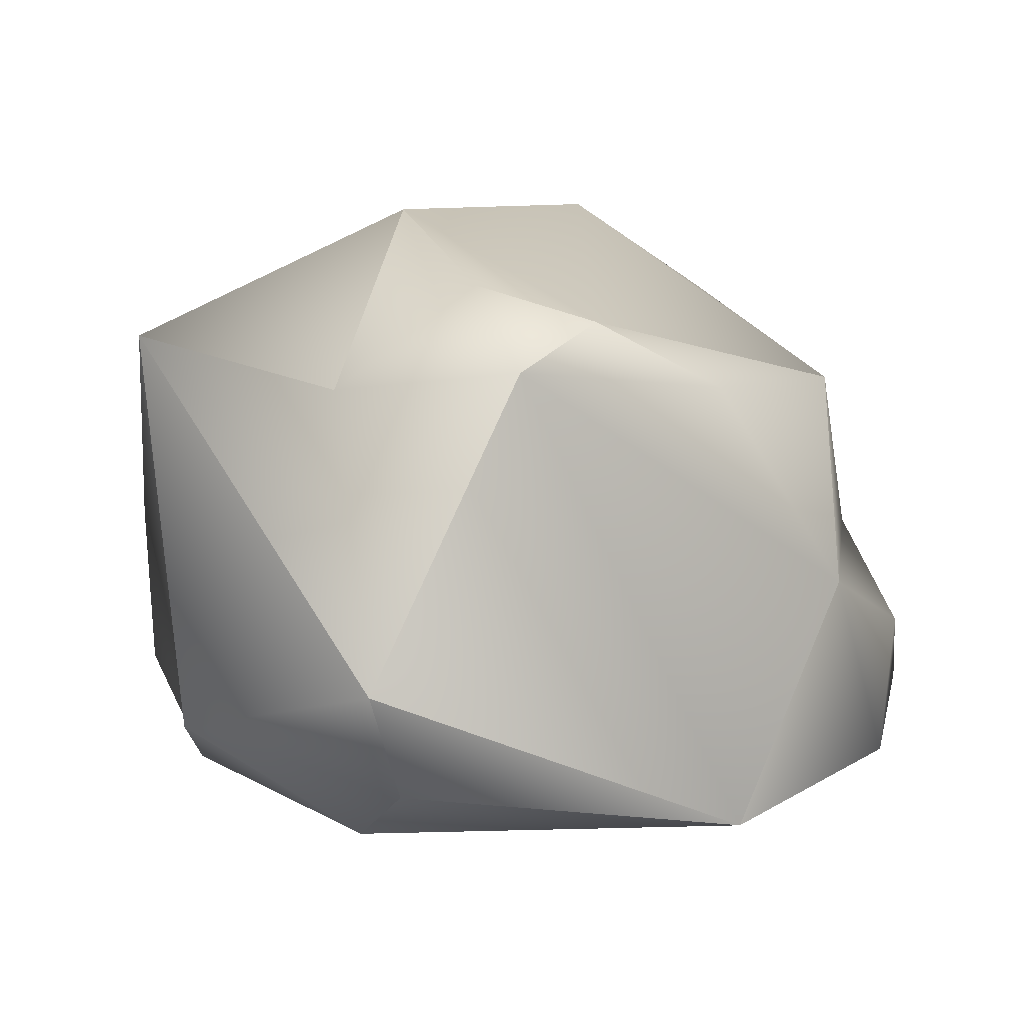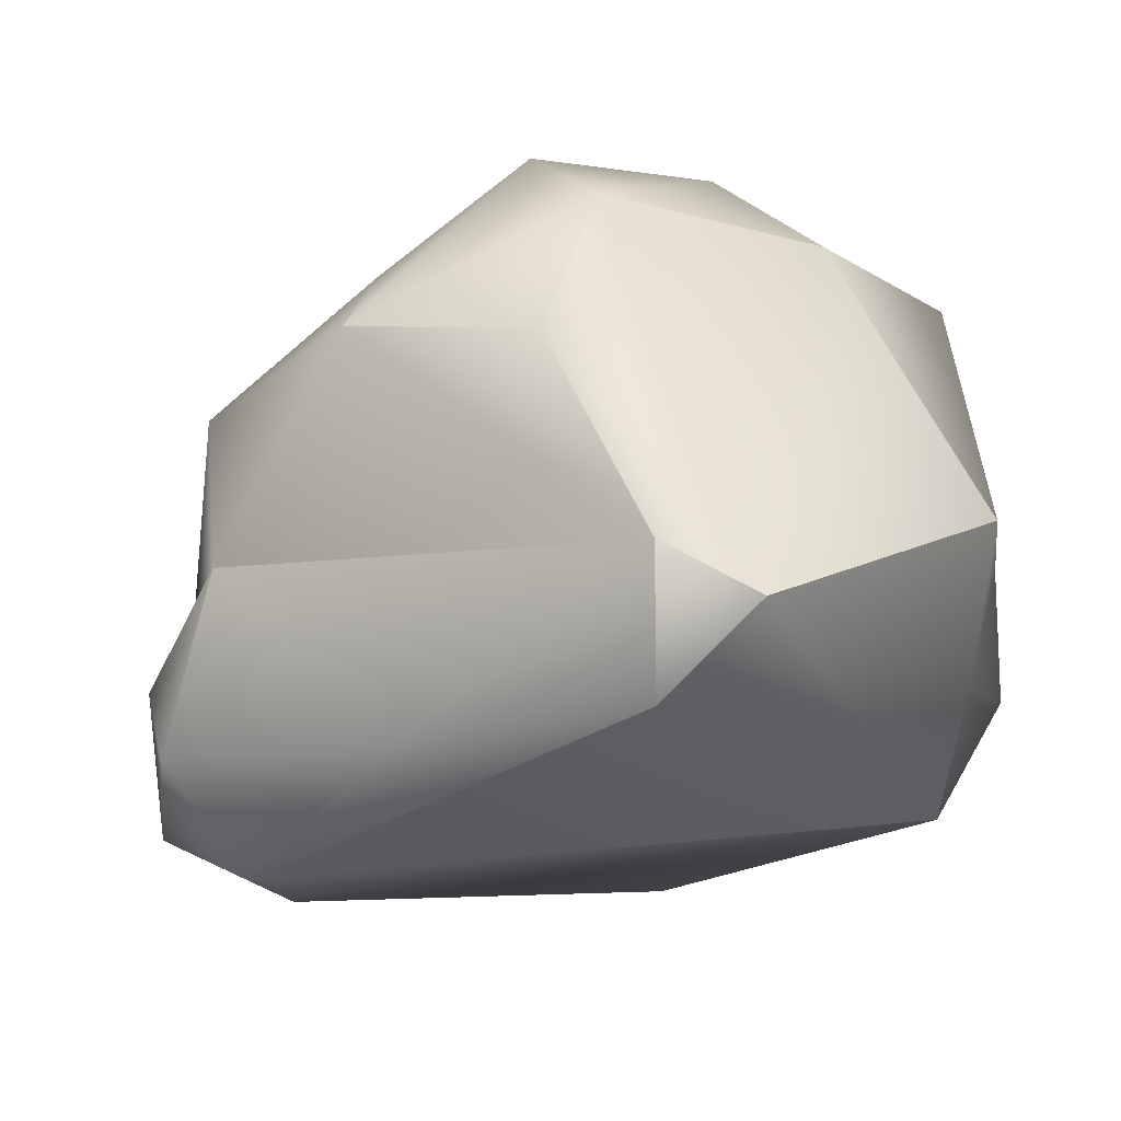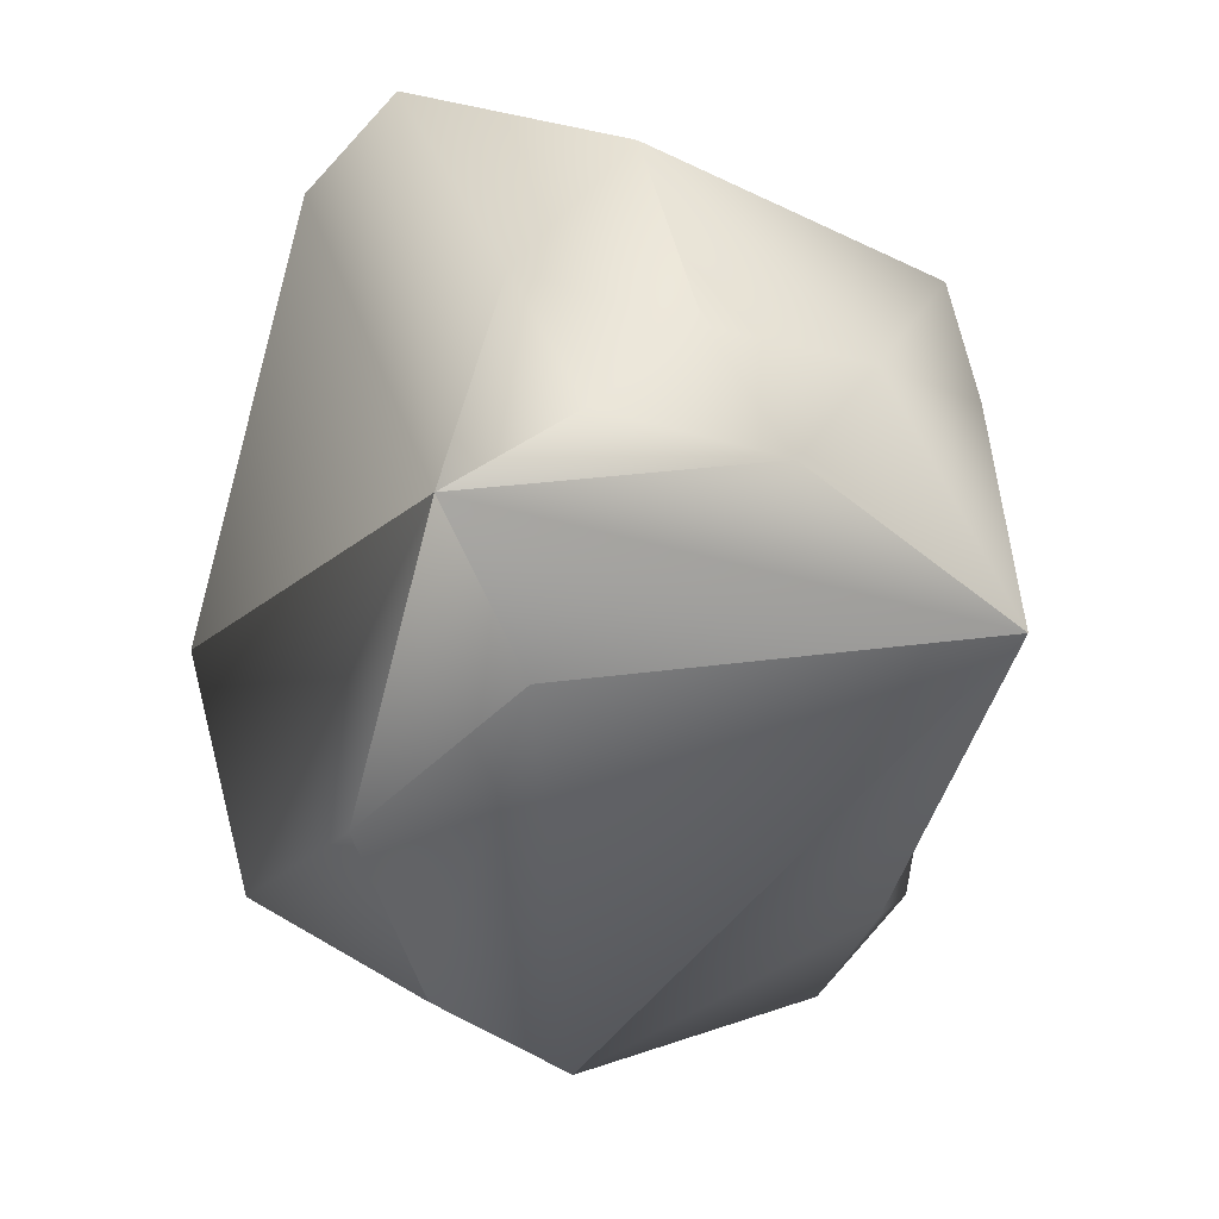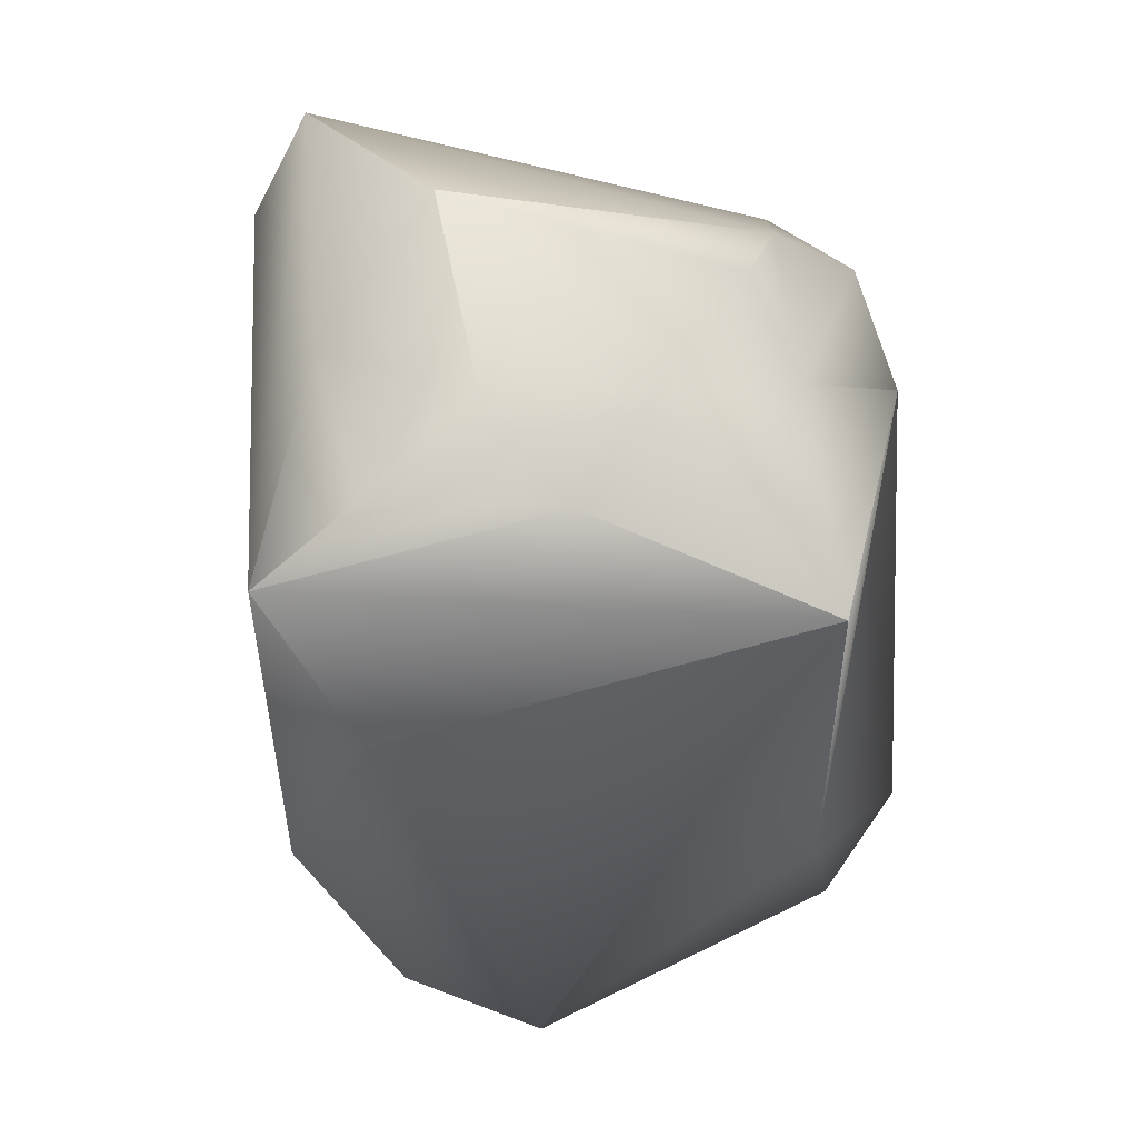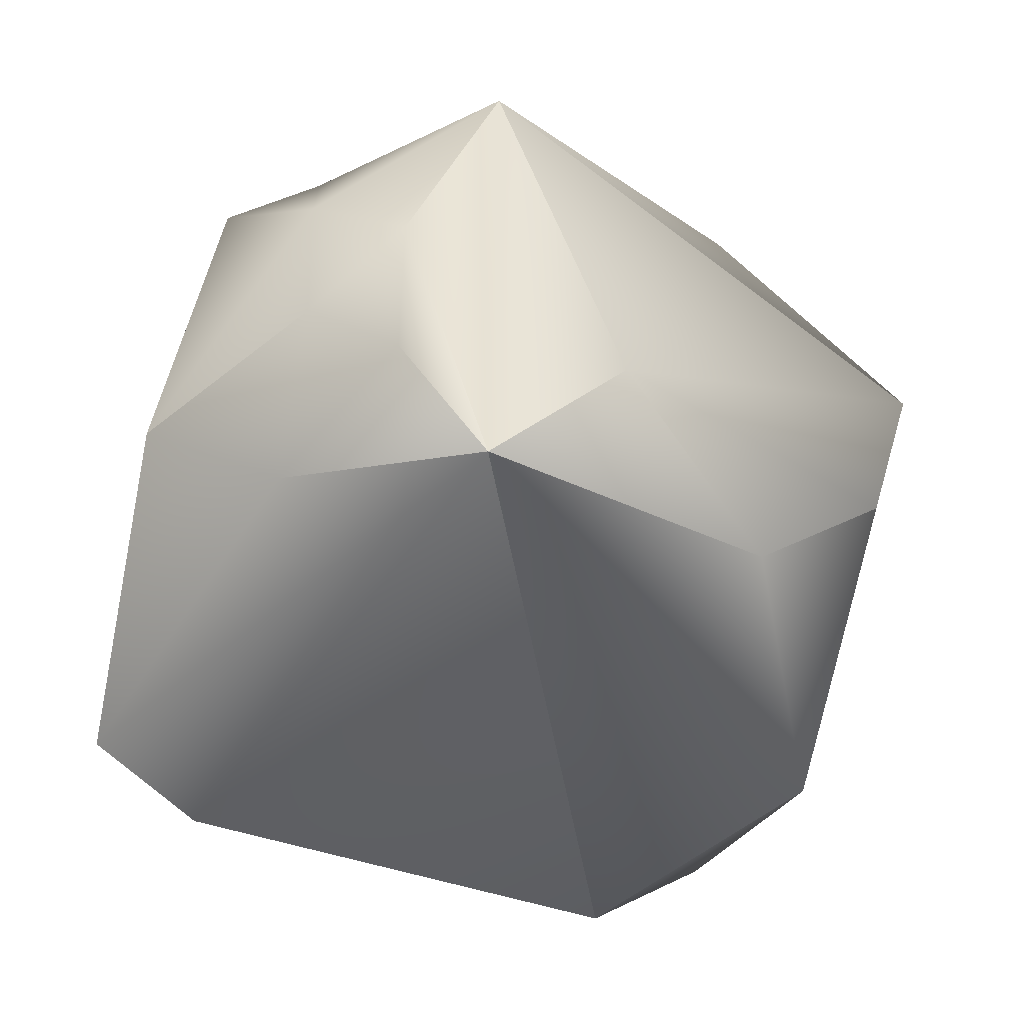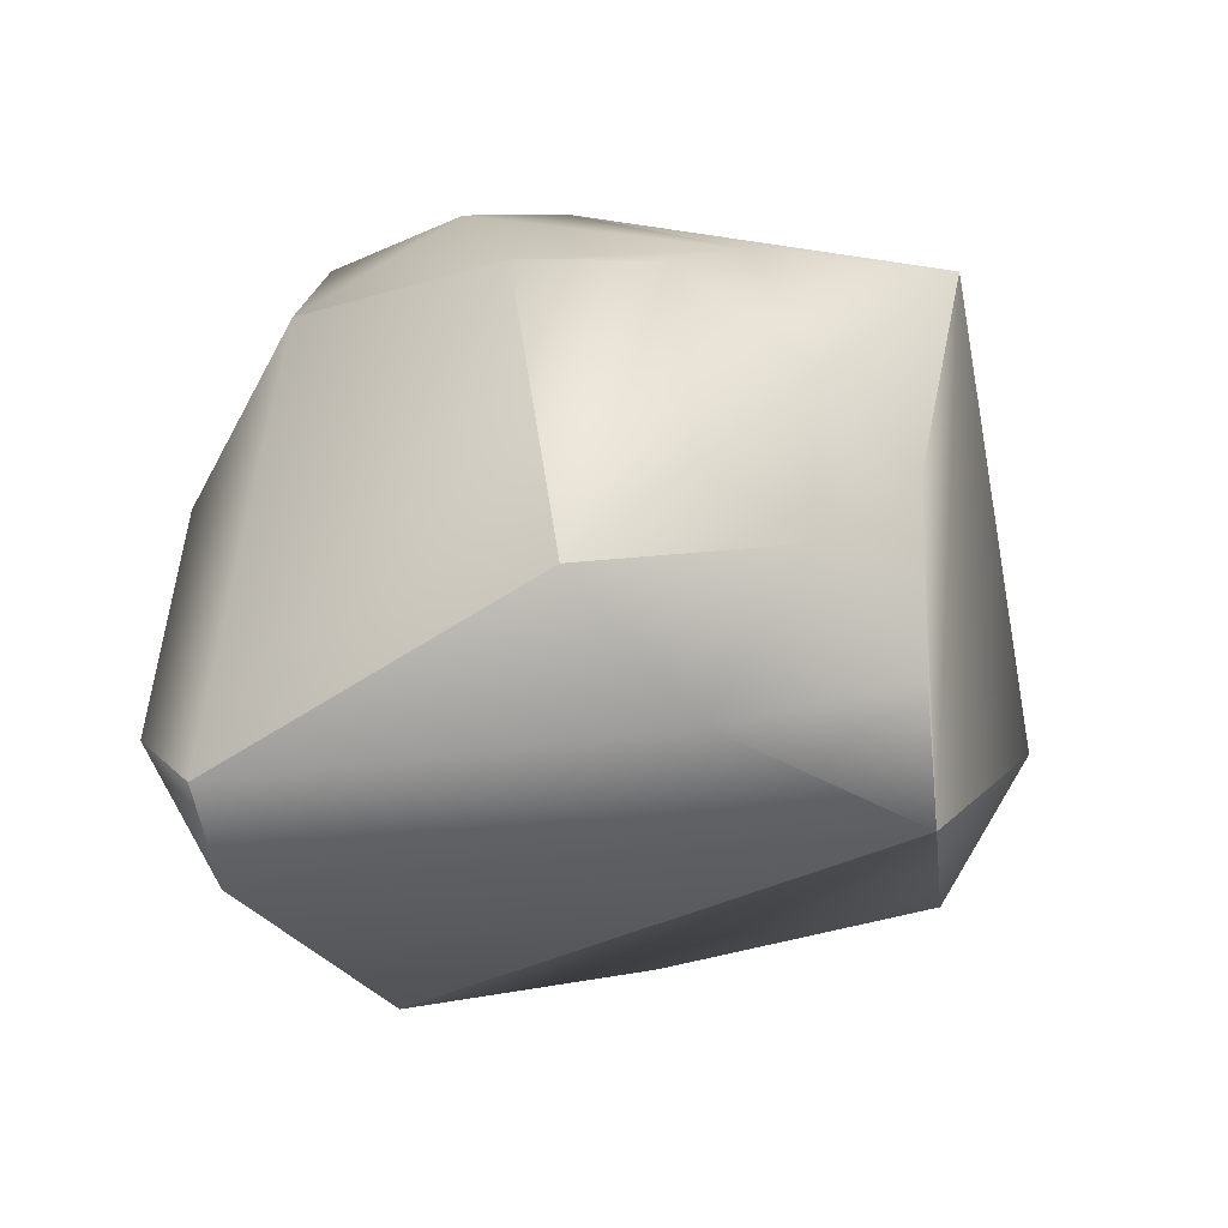
<metadata>
{"format":"obj","ext":"obj","renderer":"f3d","projection":"perspective","resolution":1024,"background":"white","views":[{"elev":21.1,"azim":-159.8,"up":"+Y"},{"elev":64.2,"azim":-11.3,"up":"+Z"},{"elev":-29.9,"azim":66.0,"up":"+Z"},{"elev":-18.6,"azim":86.3,"up":"+Z"},{"elev":-46.6,"azim":116.2,"up":"+Y"},{"elev":-23.0,"azim":65.3,"up":"+Y"}]}
</metadata>
<code>
g default
v -0.08805 0.7553 -0.4634
v -0.8967 -0.3837 0.3317
v -0.5808 0.5137 -0.2472
v -0.6976 0.3919 0.2757
v -0.3549 0.6949 -0.4422
v -0.7336 -0.01239 0.3914
v -0.7102 -0.4579 -0.4339
v 0.8186 0.4466 0.1054
v 0.4416 0.6189 0.5212
v 0.6204 -0.3722 -0.5721
v -0.06637 -0.2848 -0.8803
v -0.2968 0.5132 0.537
v -0.9082 -0.1961 0.2444
v -0.8301 0.01144 -0.06388
v 0.08138 -0.4053 0.9865
v -0.04502 -0.002712 -0.9865
v 0.8333 -0.2628 0.4843
v -0.4606 -0.5305 0.5362
v 0.1689 0.5466 -0.6506
v 0.3893 0.7098 0.2738
v 0.6387 0.423 0.5056
v -0.9466 -0.403 -0.05281
v 0.9054 -0.395 -0.1854
v 0.1665 0.4782 0.7649
v 0.9194 -0.1753 0.03621
v -0.2556 0.6299 -0.6449
v 0.8995 0.3353 0.297
v -0.3889 0.3491 0.639
v 0.05808 0.6632 0.6537
v 0.9092 0.001346 -0.1891
v 0.7217 -0.595 -0.3011
v 0.1269 -0.5198 -0.6634
v 0.7599 -0.4847 0.174
v 0.9464 0.1541 0.03032
v 0.03655 -0.6521 0.804
v -0.02616 0.1235 0.8875
v 0.2608 -0.5378 0.9442
v -0.773 -0.6005 0.1515
v 0.8008 0.5195 -0.3603
g asteroid:Mesh
f 5 26 3
f 23 25 33
f 1 5 20
f 1 26 5
f 25 34 17
f 2 6 13
f 7 14 26
f 19 1 20
f 19 26 1
f 18 38 35
f 22 2 13
f 28 15 36
f 3 4 5
f 28 6 15
f 16 7 26
f 17 33 25
f 38 31 35
f 4 28 12
f 37 21 24
f 37 31 33
f 4 29 5
f 4 12 29
f 37 24 36
f 5 29 20
f 36 24 28
f 37 35 31
f 10 16 39
f 20 39 19
f 31 39 30
f 20 8 39
f 7 31 38
f 31 23 33
f 8 21 27
f 38 18 2
f 32 31 7
f 11 10 32
f 22 13 14
f 9 8 20
f 9 21 8
f 9 20 29
f 24 9 29
f 24 21 9
f 31 32 10
f 32 7 11
f 24 29 28
f 27 21 17
f 18 35 15
f 38 22 7
f 37 17 21
f 23 30 25
f 23 31 30
f 29 12 28
f 37 33 17
f 6 18 15
f 10 39 31
f 2 18 6
f 37 36 15
f 14 3 26
f 14 4 3
f 34 8 27
f 14 6 4
f 25 30 34
f 35 37 15
f 22 14 7
f 39 34 30
f 13 6 14
f 38 2 22
f 16 11 7
f 39 8 34
f 4 6 28
f 34 27 17
f 16 19 39
f 16 26 19
f 11 16 10

</code>
